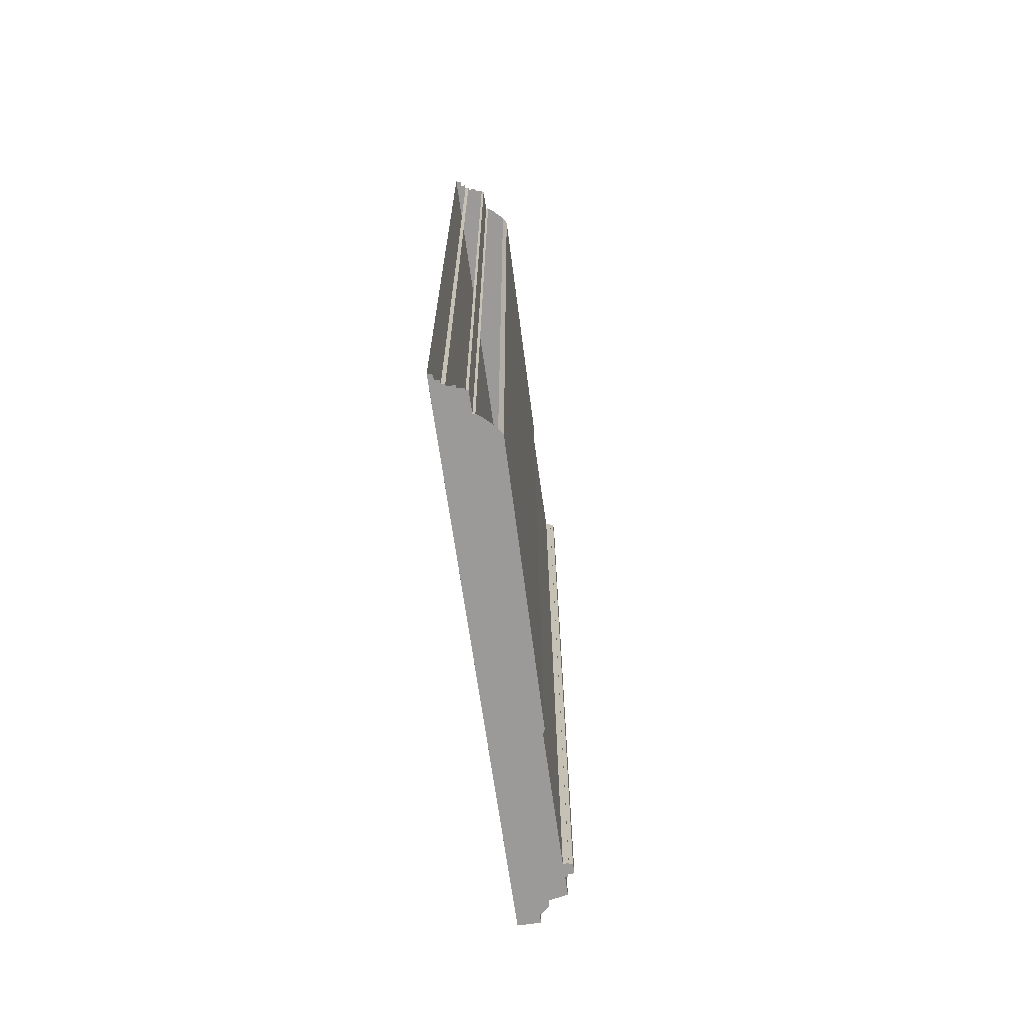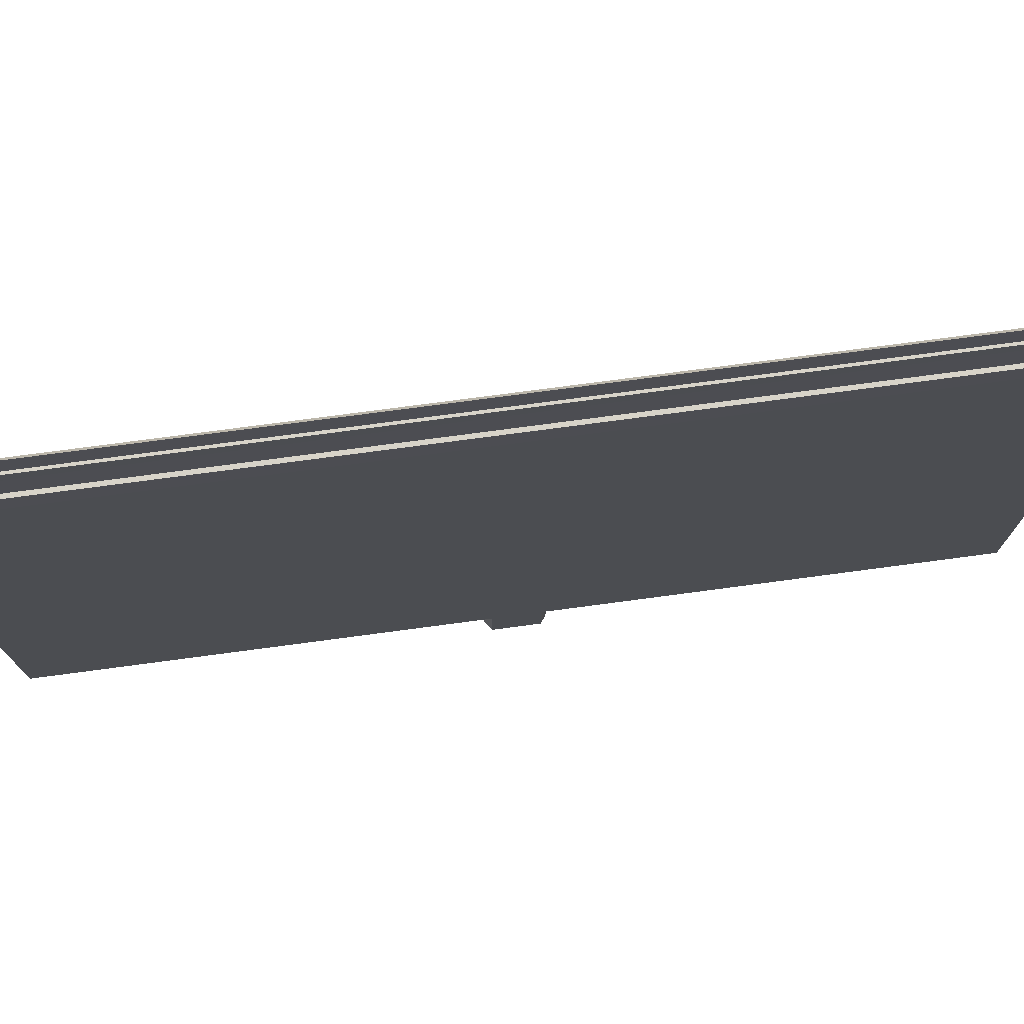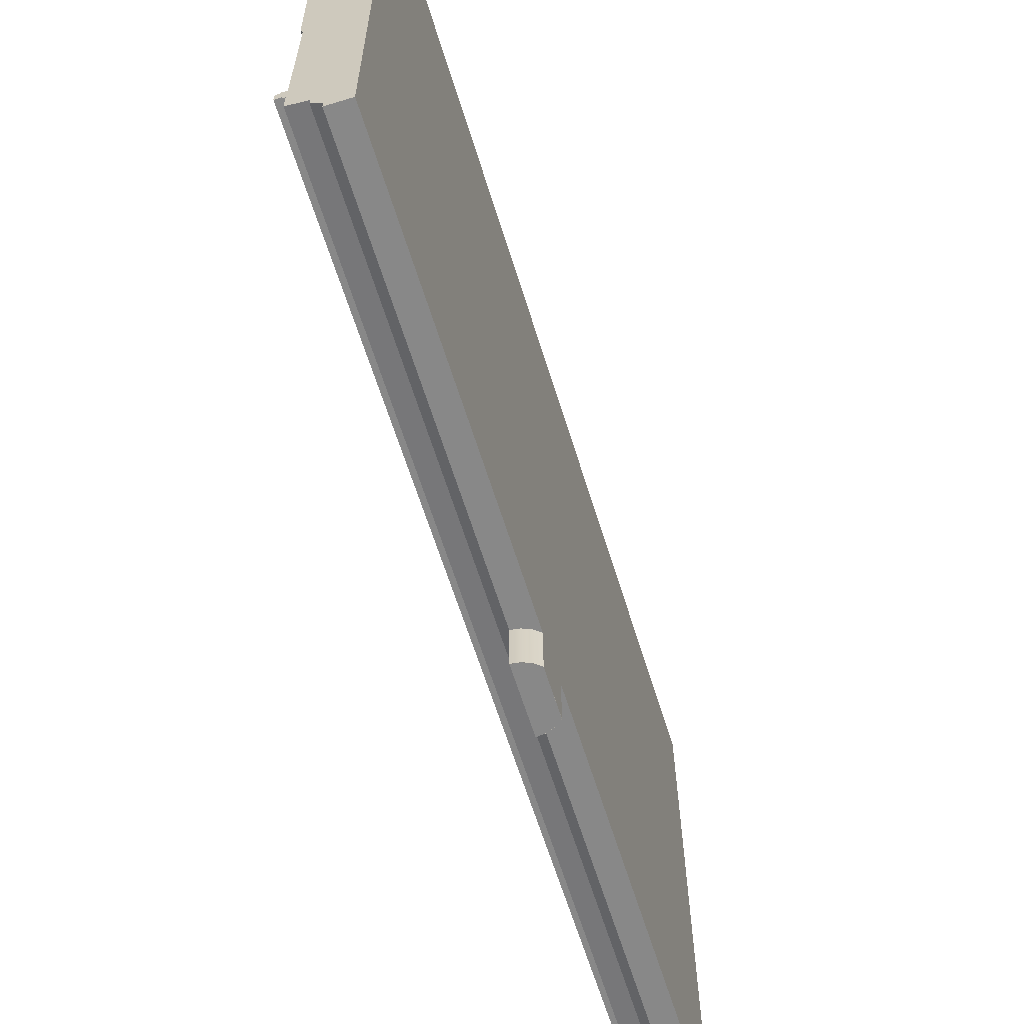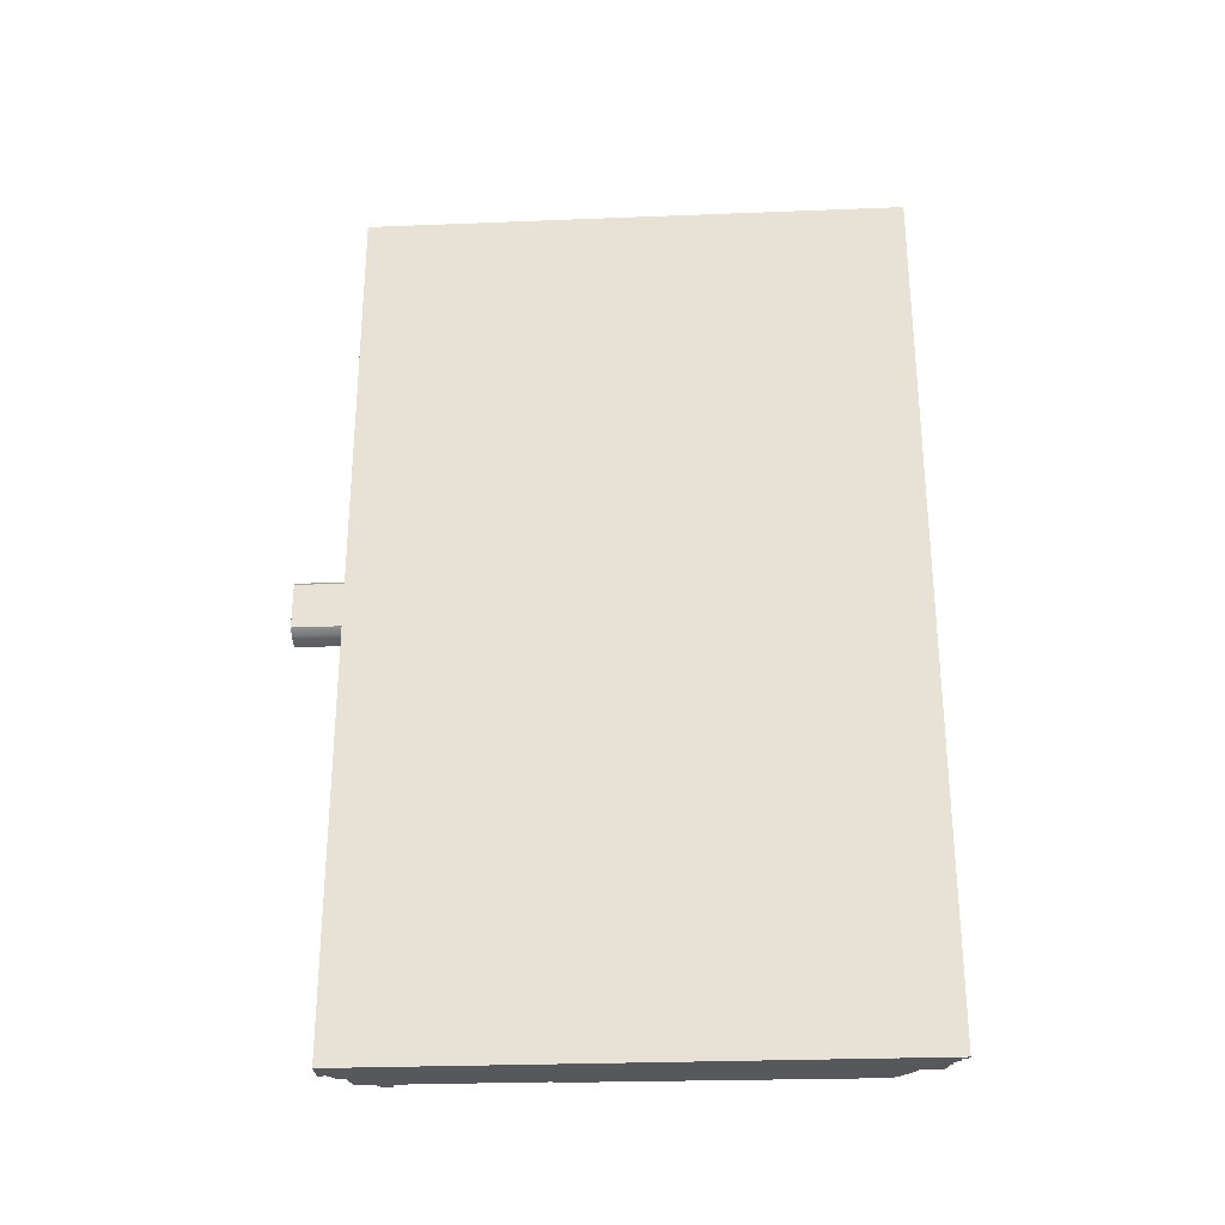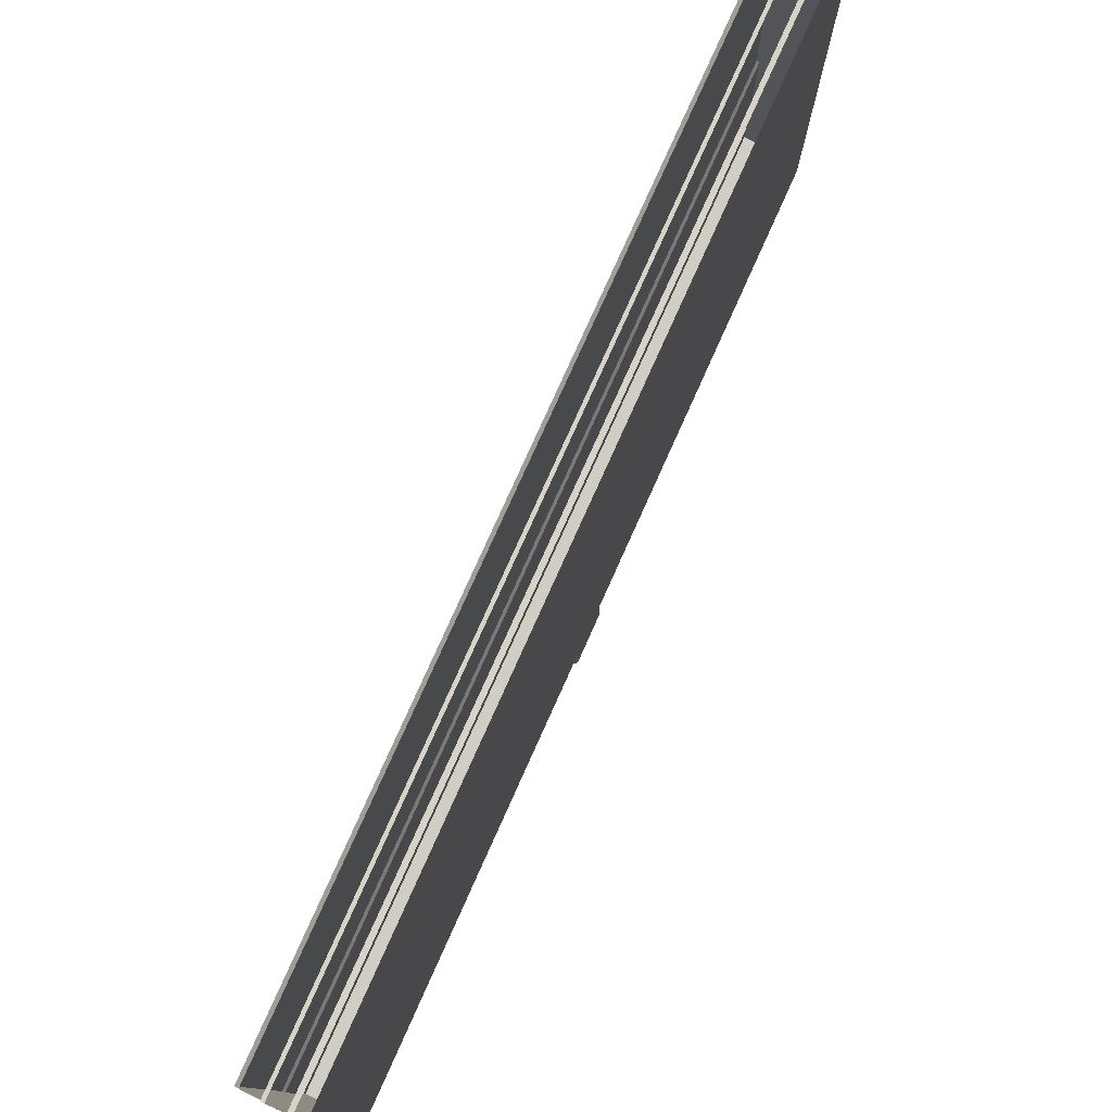
<metadata>
{"format":"obj","ext":"obj","renderer":"f3d","projection":"perspective","resolution":1024,"background":"white","views":[{"elev":-69.4,"azim":-171.9,"up":"+Z"},{"elev":75.0,"azim":82.4,"up":"+Y"},{"elev":-62.8,"azim":17.2,"up":"+Y"},{"elev":-28.4,"azim":93.4,"up":"+Z"},{"elev":78.6,"azim":24.2,"up":"+Y"}]}
</metadata>
<code>
v -0.009595 0.2382 -0.4045
v -0.01195 0.2382 0.4045
v -0.009587 0.2382 0.4045
v -0.01195 0.2382 -0.4045
v -0.009598 0.2583 0.4045
v -0.009592 0.2583 -0.4045
v -0.02664 -0.2011 -0.4045
v -0.009296 -0.2048 0.4045
v -0.02663 -0.2011 0.4045
v -0.007228 0.2583 -0.4045
v -0.009288 -0.2048 -0.4045
v -0.02664 -0.1834 0.4045
v -0.007221 0.2583 0.4045
v -0.009305 -0.2107 -0.4045
v -0.02663 -0.1834 -0.4045
v -0.02635 -0.04511 0.4045
v -0.02634 -0.1703 -0.4045
v -0.02634 -0.1704 0.4045
v -0.009295 -0.2107 0.4045
v -0.02635 -0.04511 -0.4045
v -0.02901 -0.1834 -0.4044
v -1.9e-05 -0.218 0.4045
v -0.02901 -0.1834 0.4045
v -2.2e-05 -0.218 -0.4045
v -0.03137 -0.1715 -0.4045
v -0.03137 -0.1703 0.4045
v -0.03136 -0.1704 -0.4045
v -0.02897 0.009982 -0.4045
v -0.03139 0.218 0.4044
v -0.03138 0.218 -0.4044
v -0.02897 0.009982 0.4045
v -0.02838 -0.04083 -0.4045
v -0.02837 -0.04084 0.4045
v -0.029 -0.181 0.4045
v -0.02899 -0.181 -0.4045
v -0.03136 -0.1715 0.4045
v -1.8e-05 -0.2257 0.4045
v -0.03492 -0.181 -0.4045
v -0.03491 -0.181 0.4045
v -1e-05 -0.2257 -0.4045
v -0.03492 -0.1715 0.4044
v -0.03492 -0.1715 -0.4045
v 0.02052 -0.2257 -0.4044
v -1.5e-05 -0.2257 -0.02913
v 1e-05 -0.2257 -0.4044
v 0.01098 0.2657 -0.4045
v 0.007427 0.2657 0.4044
v 0.01099 0.2657 0.4045
v 0.007431 0.2657 -0.4045
v -3.1e-05 -0.2257 0.02914
v 0.02053 -0.2257 0.4045
v 0.007429 -0.2257 -0.02821
v 0.000125 -0.2257 0.02917
v 0.01447 -0.2257 -0.02532
v 2.1e-05 -0.2694 -0.02909
v 0.02048 -0.2694 -0
v -1.5e-05 -0.2695 -0
v 0.007669 -0.2257 0.02814
v 0.02055 -0.2257 -0.0207
v 0.007651 -0.2694 0.02807
v 2.5e-05 -0.2694 0.02909
v 0.02048 -0.2694 -0.02067
v 0.02048 -0.2694 0.02063
v 0.01444 -0.2694 -0.02526
v 0.00741 -0.2694 -0.02813
v 0.01469 -0.2257 0.0252
v 0.000124 -0.2694 0.02909
v 0.01465 -0.2694 0.02513
v 0.02055 -0.2257 0.02066
v -0.009563 0.2382 0.4044
v -0.01193 0.2382 0.4044
v -0.009555 0.2382 -0.4044
v -0.01192 0.2382 -0.4044
v -0.02661 -0.2011 0.4044
v -0.009552 0.2583 0.4044
v -0.0266 -0.2011 -0.4044
v -0.0176 0.2339 0.4044
v -0.009257 -0.2047 0.4044
v -0.009558 0.2583 -0.4044
v -0.009265 -0.2047 -0.4044
v -0.0176 0.2339 -0.4044
v -0.02632 -0.1704 0.4044
v -0.007195 0.2583 -0.4044
v -0.007202 0.2583 0.4044
v -0.02631 -0.1704 -0.4044
v -0.02774 0.224 0.4044
v -0.0266 -0.1833 0.4044
v -0.0263 -0.0451 0.4044
v -0.009258 -0.2106 0.4044
v -0.009249 -0.2106 -0.4044
v -0.02661 -0.1834 -0.4044
v -0.0263 -0.04509 -0.4044
v -0.02775 0.2241 -0.4044
v -0.03133 -0.1704 0.4044
v -0.007182 0.2595 0.4044
v -0.000256 0.2609 0.4044
v -0.03134 -0.1704 -0.4044
v -0.03131 0.2179 -0.4044
v -0.02831 -0.04082 0.4044
v -0.02896 -0.1833 -0.4044
v -0.02897 -0.181 0.4044
v -0.007185 0.2595 -0.4044
v -0.000248 0.2609 -0.4044
v 1.9e-05 -0.218 0.4044
v -0.02898 -0.181 -0.4044
v -0.02831 -0.04082 -0.4044
v -0.03131 0.2179 0.4044
v -0.0289 0.009982 -0.4044
v -0.0289 0.009982 0.4044
v -0.02896 -0.1833 0.4044
v -0.03134 -0.1716 0.4044
v 2.2e-05 -0.218 -0.4044
v -0.000244 0.2633 0.4044
v -0.03133 -0.1716 -0.4044
v -0.03488 -0.181 0.4044
v -0.000251 0.2633 -0.4044
v 0.007464 0.2633 0.4044
v 1.8e-05 -0.2257 0.4044
v -0.03487 -0.181 -0.4044
v -0.03487 -0.1716 0.4044
v 0.007471 0.2633 -0.4044
v -0.03487 -0.1716 -0.4044
v 0.01101 0.2656 0.4044
v 0.007481 0.2656 0.4044
v 0.01102 0.2656 -0.4044
v 0.01574 0.2692 0.4044
v 0.007478 0.2656 -0.4044
v 1.5e-05 -0.2257 -0.0291
v 0.0205 -0.2257 -0.4044
v 0.01191 -0.221 -0.4044
v 0.0205 -0.2257 0.4044
v 0.01103 0.2692 0.4044
v 3.1e-05 -0.2257 0.0291
v 0.007411 -0.2257 -0.02814
v 0.01191 -0.2257 -0.4044
v 0.01102 0.2692 -0.4044
v 0.01575 0.2739 0.4044
v 0.01575 0.2692 -0.4044
v 1.5e-05 -0.2694 -0
v 0.000124 -0.2257 0.0291
v 0.01444 -0.2257 -0.02527
v 0.02048 -0.2245 -0.4044
v 0.01664 -0.221 -0.4044
v 0.02048 0.2754 0.4044
v 0.02055 -0.2694 -0
v -2.1e-05 -0.2694 -0.02914
v 0.007652 -0.2257 0.02807
v 0.02047 -0.2257 -0.02068
v 0.01664 -0.2245 -0.4044
v 0.02055 0.2753 0.4044
v 0.02053 0.2753 -0.4044
v 0.01575 0.2739 -0.4044
v -2.5e-05 -0.2694 0.02914
v 0.00767 -0.2694 0.02814
v 1.8e-05 -0.2754 0.0291
v 0.02054 -0.2694 -0.0207
v 0.02055 -0.2694 0.02066
v 0.007411 -0.2753 -0.02814
v 0.00743 -0.2694 -0.02821
v 0.01448 -0.2694 -0.02533
v 0.01466 -0.2257 0.02514
v 0.02047 -0.2257 0.02064
v 0.0205 0.2754 -0.4045
v 0.000125 -0.2694 0.02917
v 0.01469 -0.2694 0.0252
v 1.1e-05 -0.2754 -0.0291
v 0.02048 -0.2753 -0.02067
v 0.02048 -0.2753 -0
v 0.01444 -0.2753 -0.02526
v 0.000124 -0.2753 0.0291
v 0.007652 -0.2753 0.02807
v 0.01466 -0.2753 0.02514
v 0.02049 -0.2754 0.02064
v -0.01763 0.234 0.4045
v -0.02779 0.2241 0.4045
v -0.000279 0.2609 0.4045
v -0.007241 0.2595 0.4044
v -0.000291 0.2633 0.4045
v 0.007445 0.2633 0.4045
v 0.01572 0.2692 0.4045
v 0.01097 0.2692 0.4044
v 0.0157 0.2739 0.4045
v -0.01763 0.234 -0.4045
v -0.02778 0.2241 -0.4045
v -0.000287 0.2609 -0.4045
v -0.007238 0.2595 -0.4045
v -0.000284 0.2633 -0.4045
v 0.007438 0.2633 -0.4045
v 0.01191 -0.221 -0.4045
v 0.01191 -0.2257 -0.4045
v 0.01098 0.2692 -0.4045
v 0.02055 -0.2245 -0.4045
v 0.01664 -0.221 -0.4045
v 0.01571 0.2692 -0.4045
v 0.01664 -0.2245 -0.4045
v 0.01571 0.2739 -0.4045
v -1.8e-05 -0.2753 0.02913
v 0.007428 -0.2753 -0.02821
v -1.1e-05 -0.2753 -0.02913
v 0.02054 -0.2753 -0.0207
v 0.02055 -0.2753 -0
v 0.01448 -0.2753 -0.02532
v 0.000125 -0.2753 0.02917
v 0.007669 -0.2753 0.02814
v -0.1028 -0.2754 -0.2092
v -0.1028 -0.2753 -0.2091
v 0.01469 -0.2753 0.0252
v 0.02053 -0.2753 0.02066
v 0.1028 -0.2754 -0.2092
v 0.1028 -0.2753 -0.2092
v 0.1028 -0.2754 0.2092
v 0.1028 -0.2753 0.2091
v -0.1028 -0.2754 0.2092
v -0.1028 -0.2753 0.2091
v -0.1028 -0.2694 0.2092
v -0.1028 -0.2694 0.2091
v 0.1028 -0.2694 -0.2092
v 0.1028 -0.2694 -0.2091
v -0.1028 -0.2694 -0.2092
v -0.1028 -0.2694 -0.2091
v 0.1028 -0.2694 0.2092
v 0.1028 -0.2694 0.2091
g mesh1-geometry-0
f 1 2 3
f 2 1 4
f 5 1 3
f 1 5 6
f 7 8 9
f 5 10 6
f 8 7 11
f 12 7 9
f 10 5 13
f 14 8 11
f 7 12 15
f 16 17 18
f 8 14 19
f 17 16 20
f 12 21 15
f 14 22 19
f 21 12 23
f 22 14 24
f 25 26 27
f 28 29 30
f 31 32 33
f 34 21 23
f 21 34 35
f 26 25 36
f 24 37 22
f 32 31 28
f 29 28 31
f 34 38 35
f 38 34 39
f 40 37 24
f 41 38 39
f 38 41 42
f 43 44 45
f 46 47 48
f 47 46 49
f 50 51 37
f 43 52 44
f 51 50 53
f 43 54 52
f 55 56 57
f 58 51 53
f 54 43 59
f 60 61 57
f 56 55 62
f 63 57 56
f 64 55 65
f 66 51 58
f 61 60 67
f 60 57 68
f 62 55 64
f 68 57 63
f 51 66 69
g mesh1-geometry-1
f 70 71 72
f 73 72 71
f 71 70 74
f 70 72 75
f 73 76 72
f 71 77 73
f 74 70 78
f 77 71 74
f 79 75 72
f 70 75 78
f 80 72 76
f 81 76 73
f 81 73 77
f 74 78 76
f 82 77 74
f 79 83 75
f 72 80 79
f 84 78 75
f 80 76 78
f 85 76 81
f 77 86 81
f 74 76 87
f 88 77 82
f 87 82 74
f 84 75 83
f 79 80 83
f 78 84 89
f 80 78 90
f 91 76 85
f 85 81 92
f 93 81 86
f 77 88 86
f 91 87 76
f 82 85 88
f 82 87 94
f 84 83 95
f 80 90 83
f 84 96 89
f 89 90 78
f 97 91 85
f 93 92 81
f 92 88 85
f 93 86 98
f 99 86 88
f 91 100 87
f 82 94 85
f 101 94 87
f 102 95 83
f 95 96 84
f 83 90 103
f 89 96 104
f 89 104 90
f 105 91 97
f 97 85 94
f 106 92 93
f 88 92 99
f 107 98 86
f 98 108 93
f 109 86 99
f 110 87 100
f 100 91 105
f 111 94 101
f 101 87 110
f 102 103 95
f 83 103 102
f 96 95 103
f 112 103 90
f 96 113 104
f 112 90 104
f 114 105 97
f 97 94 114
f 106 99 92
f 108 106 93
f 98 107 108
f 107 86 109
f 99 106 109
f 110 100 101
f 105 101 100
f 111 114 94
f 115 111 101
f 96 103 113
f 103 112 116
f 117 104 113
f 104 118 112
f 105 114 119
f 108 109 106
f 109 108 107
f 105 119 101
f 111 120 114
f 120 111 115
f 115 101 119
f 116 113 103
f 116 112 121
f 104 117 118
f 117 113 121
f 112 118 45
f 122 119 114
f 122 114 120
f 115 119 120
f 116 121 113
f 112 45 121
f 117 123 118
f 117 121 124
f 122 120 119
f 121 45 125
f 123 126 118
f 124 123 117
f 127 124 121
f 45 128 129
f 125 45 130
f 121 125 127
f 118 126 131
f 132 126 123
f 123 124 125
f 127 125 124
f 128 133 55
f 118 131 133
f 128 134 129
f 135 130 45
f 125 130 136
f 126 137 131
f 126 132 138
f 123 125 132
f 55 133 139
f 128 55 134
f 140 133 131
f 134 141 129
f 129 142 135
f 130 135 143
f 136 130 138
f 136 132 125
f 144 131 137
f 126 138 137
f 136 138 132
f 61 139 133
f 139 145 146
f 65 134 55
f 140 67 133
f 140 131 147
f 148 129 141
f 141 134 64
f 149 135 142
f 129 148 142
f 143 135 149
f 143 138 130
f 144 142 131
f 150 137 151
f 152 137 138
f 139 153 154
f 61 133 67
f 155 55 61
f 156 146 145
f 145 139 157
f 65 64 134
f 55 158 65
f 159 146 160
f 67 140 60
f 147 131 161
f 147 60 140
f 141 64 148
f 142 151 149
f 162 142 148
f 143 149 151
f 138 143 152
f 131 142 162
f 163 142 144
f 152 151 137
f 164 154 153
f 165 139 154
f 67 155 61
f 55 155 166
f 160 146 156
f 167 56 62
f 62 56 148
f 157 139 165
f 168 63 56
f 63 148 56
f 65 169 64
f 158 55 166
f 169 65 158
f 60 170 67
f 162 161 131
f 161 68 147
f 60 147 68
f 62 148 64
f 162 148 63
f 152 143 151
f 68 171 60
f 155 67 170
f 64 167 62
f 56 167 168
f 63 172 68
f 68 161 63
f 63 168 173
f 167 64 169
f 170 60 171
f 162 63 161
f 171 68 172
f 172 63 173
g mesh1-geometry-2
f 9 3 2
f 8 3 9
f 9 2 174
f 8 5 3
f 9 174 18
f 5 8 13
f 18 174 16
f 9 18 12
f 19 13 8
f 175 16 174
f 26 12 18
f 19 176 13
f 16 175 33
f 12 26 34
f 13 176 177
f 22 176 19
f 33 175 31
f 34 26 36
f 23 12 34
f 22 178 176
f 31 175 29
f 34 36 39
f 178 22 179
f 39 36 41
f 37 179 22
f 37 48 179
f 37 180 48
f 179 48 47
f 51 180 37
f 48 180 181
f 51 182 180
f 182 51 150
g mesh1-geometry-3
f 1 7 4
f 7 1 11
f 4 7 183
f 6 11 1
f 183 7 17
f 10 11 6
f 17 7 15
f 20 183 17
f 10 14 11
f 17 15 27
f 183 20 184
f 185 14 10
f 27 15 35
f 184 20 32
f 184 28 30
f 35 15 21
f 186 185 10
f 14 185 24
f 27 35 25
f 184 32 28
f 187 24 185
f 38 25 35
f 188 24 187
f 25 38 42
f 188 40 24
f 46 40 188
f 189 40 46
f 49 46 188
f 40 189 190
f 191 189 46
f 190 192 43
f 193 190 189
f 194 189 191
f 192 190 195
f 195 190 193
f 189 194 193
f 195 163 192
f 163 195 193
f 196 193 194
f 163 193 196
g mesh1-geometry-4
f 4 174 2
f 174 4 183
f 183 175 174
f 175 183 184
f 177 10 13
f 10 177 186
f 177 185 186
f 185 177 176
f 178 185 176
f 185 178 187
f 188 178 179
f 178 188 187
f 47 188 179
f 188 47 49
f 194 181 180
f 181 46 48
f 46 181 191
f 182 194 180
f 181 194 191
f 163 182 144
f 194 182 196
f 153 146 197
f 159 198 146
f 182 163 196
f 153 197 164
f 199 197 146
f 156 145 200
f 145 157 201
f 160 202 159
f 199 146 198
f 198 159 202
f 164 203 154
f 154 204 165
f 203 164 197
f 155 205 166
f 199 206 197
f 156 200 160
f 201 200 145
f 165 207 157
f 208 201 157
f 202 160 200
f 209 158 166
f 199 198 210
f 209 169 158
f 198 202 210
f 204 154 203
f 207 165 204
f 211 155 170
f 203 197 212
f 155 213 205
f 206 214 197
f 209 166 205
f 206 199 210
f 209 168 167
f 200 201 210
f 208 157 207
f 209 173 168
f 201 208 210
f 209 167 169
f 202 200 210
f 171 211 170
f 203 212 204
f 172 211 171
f 204 212 207
f 213 155 211
f 212 197 214
f 215 205 213
f 214 206 216
f 205 217 209
f 210 218 206
f 173 211 172
f 207 212 208
f 211 173 209
f 210 208 212
f 211 215 213
f 214 216 212
f 205 215 219
f 220 216 206
f 217 205 219
f 220 206 218
f 217 211 209
f 210 212 218
f 215 211 221
f 222 212 216
f 211 217 221
f 222 218 212
g mesh1-geometry-5
f 30 175 184
f 175 30 29
g mesh1-geometry-6
f 17 26 18
f 26 17 27
g mesh1-geometry-7
f 33 20 16
f 20 33 32
g mesh1-geometry-8
f 25 41 36
f 41 25 42
g mesh1-geometry-9
f 146 50 44
f 57 50 146
f 52 146 44
f 50 57 153
f 146 52 159
f 50 164 53
f 160 52 54
f 164 50 153
f 52 160 159
f 154 53 164
f 53 154 58
f 59 160 54
f 59 145 156
f 145 59 157
f 58 165 66
f 165 58 154
f 160 59 156
f 157 59 69
f 157 66 165
f 66 157 69
g mesh1-geometry-10
f 192 59 43
f 51 192 150
f 59 192 69
f 69 192 51
f 150 192 151

</code>
